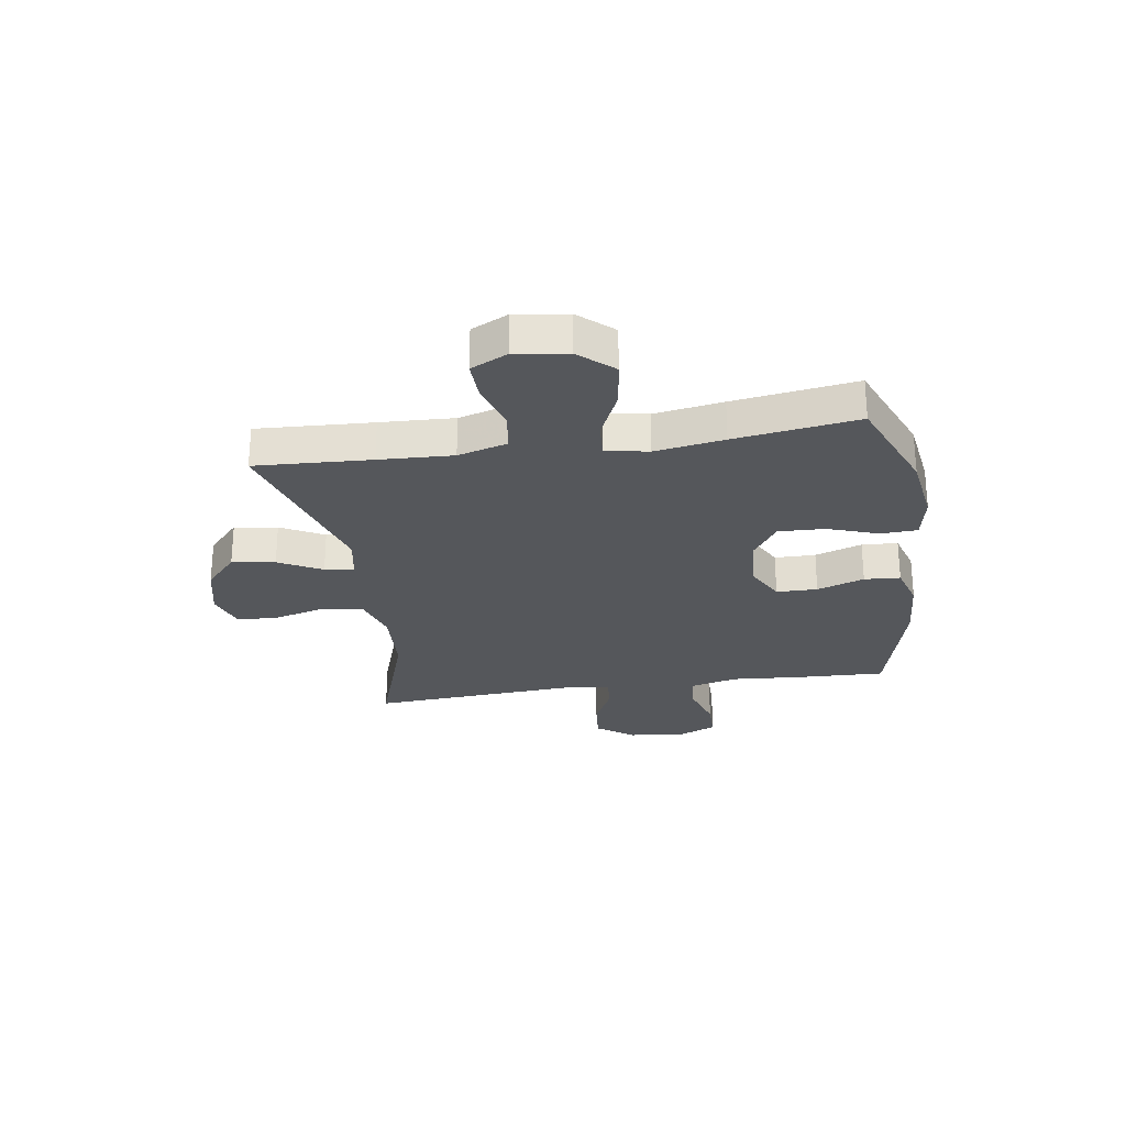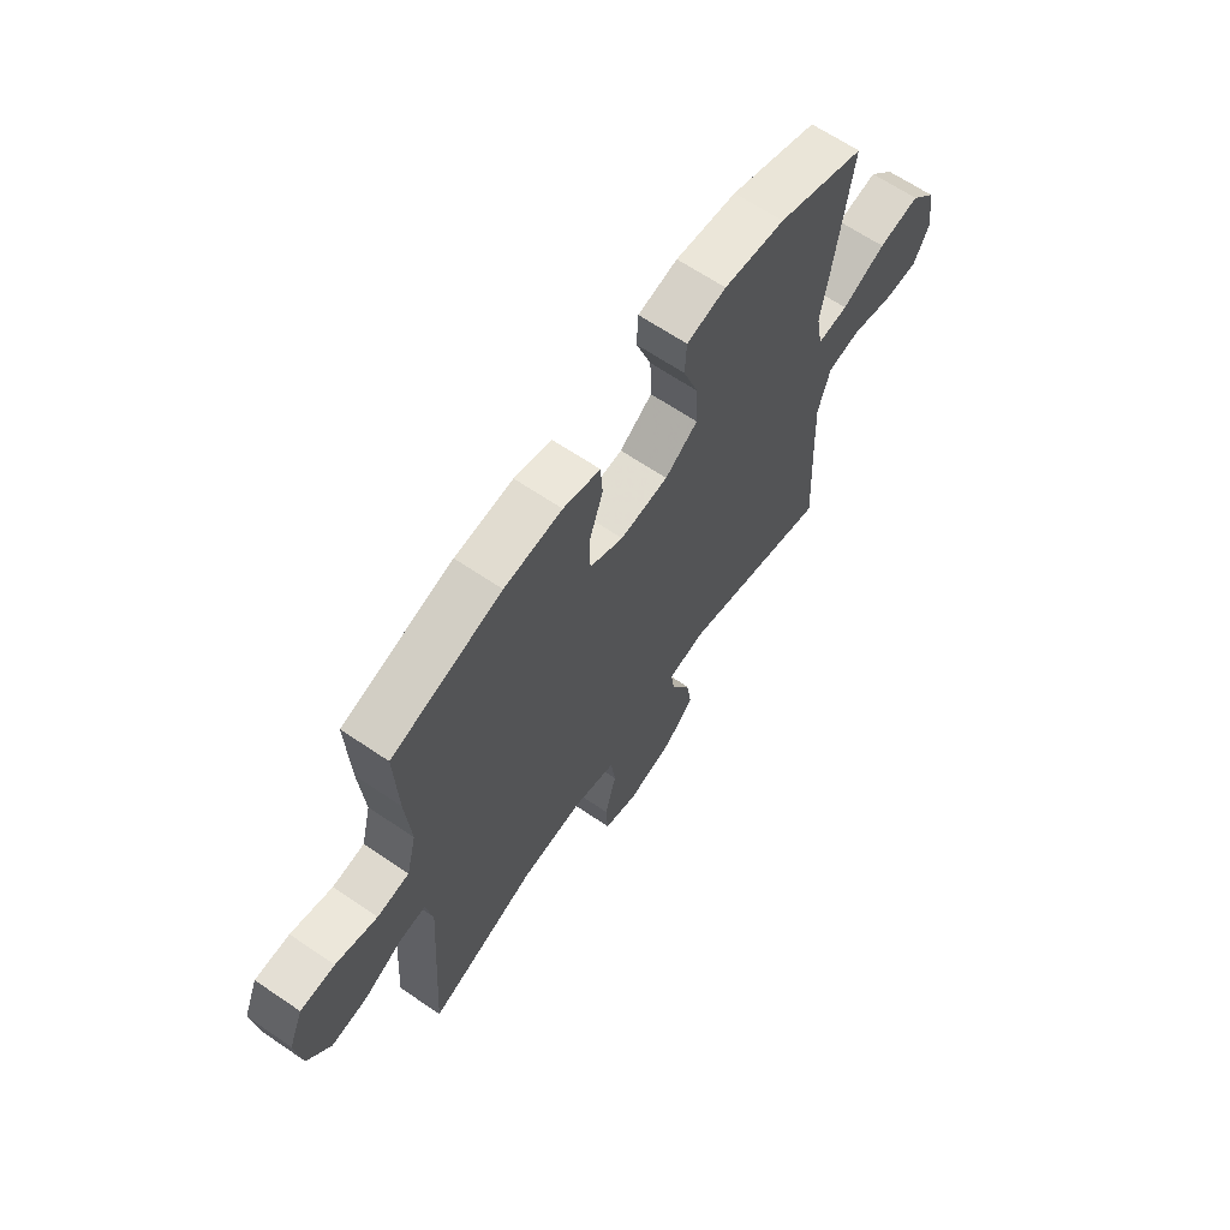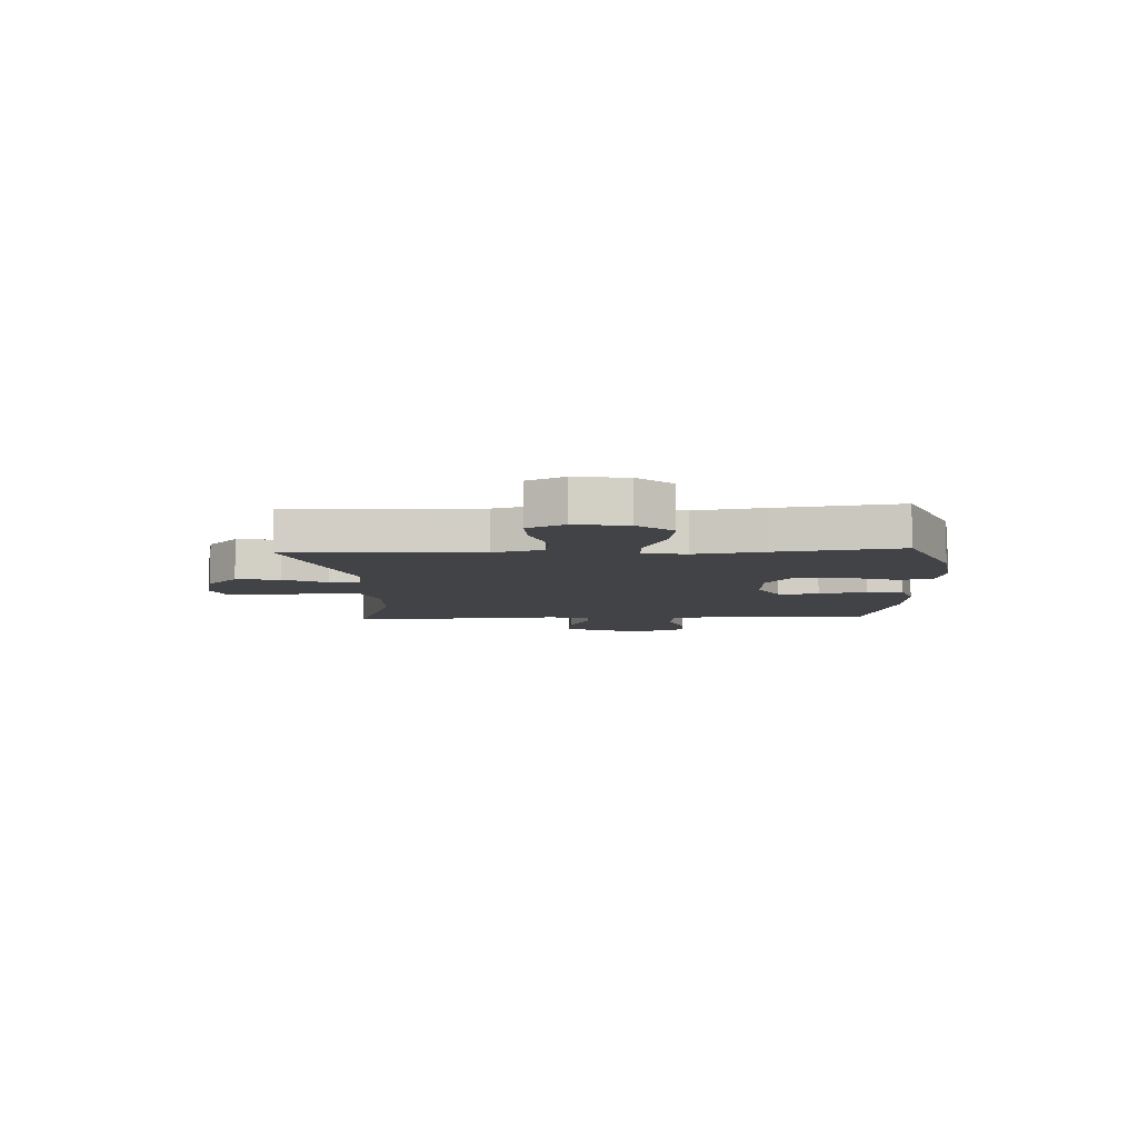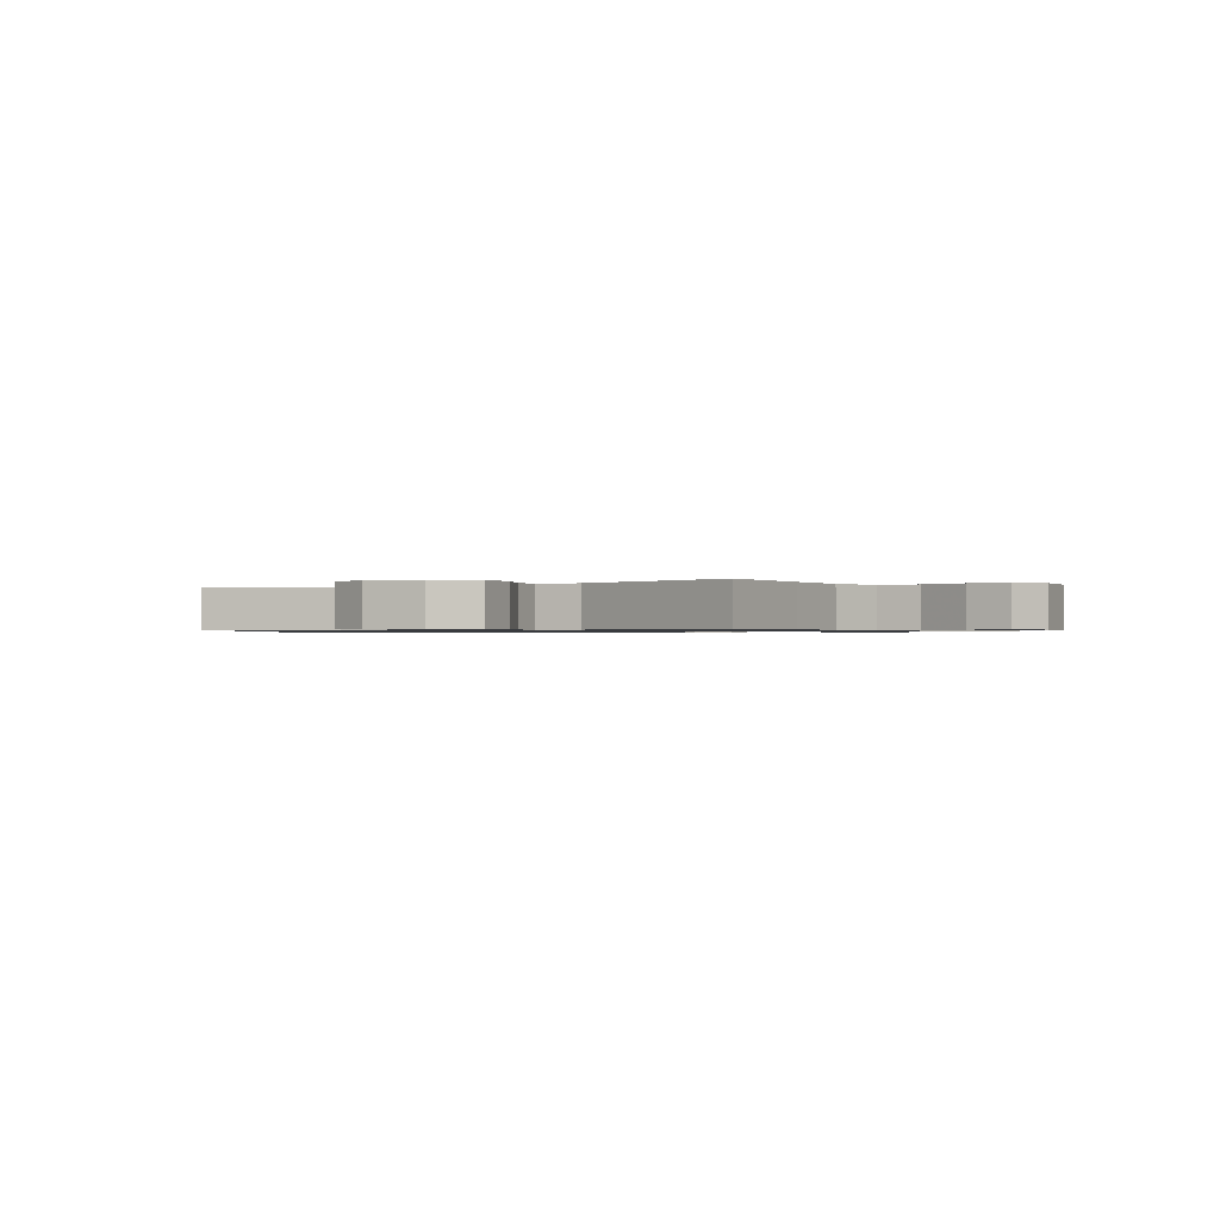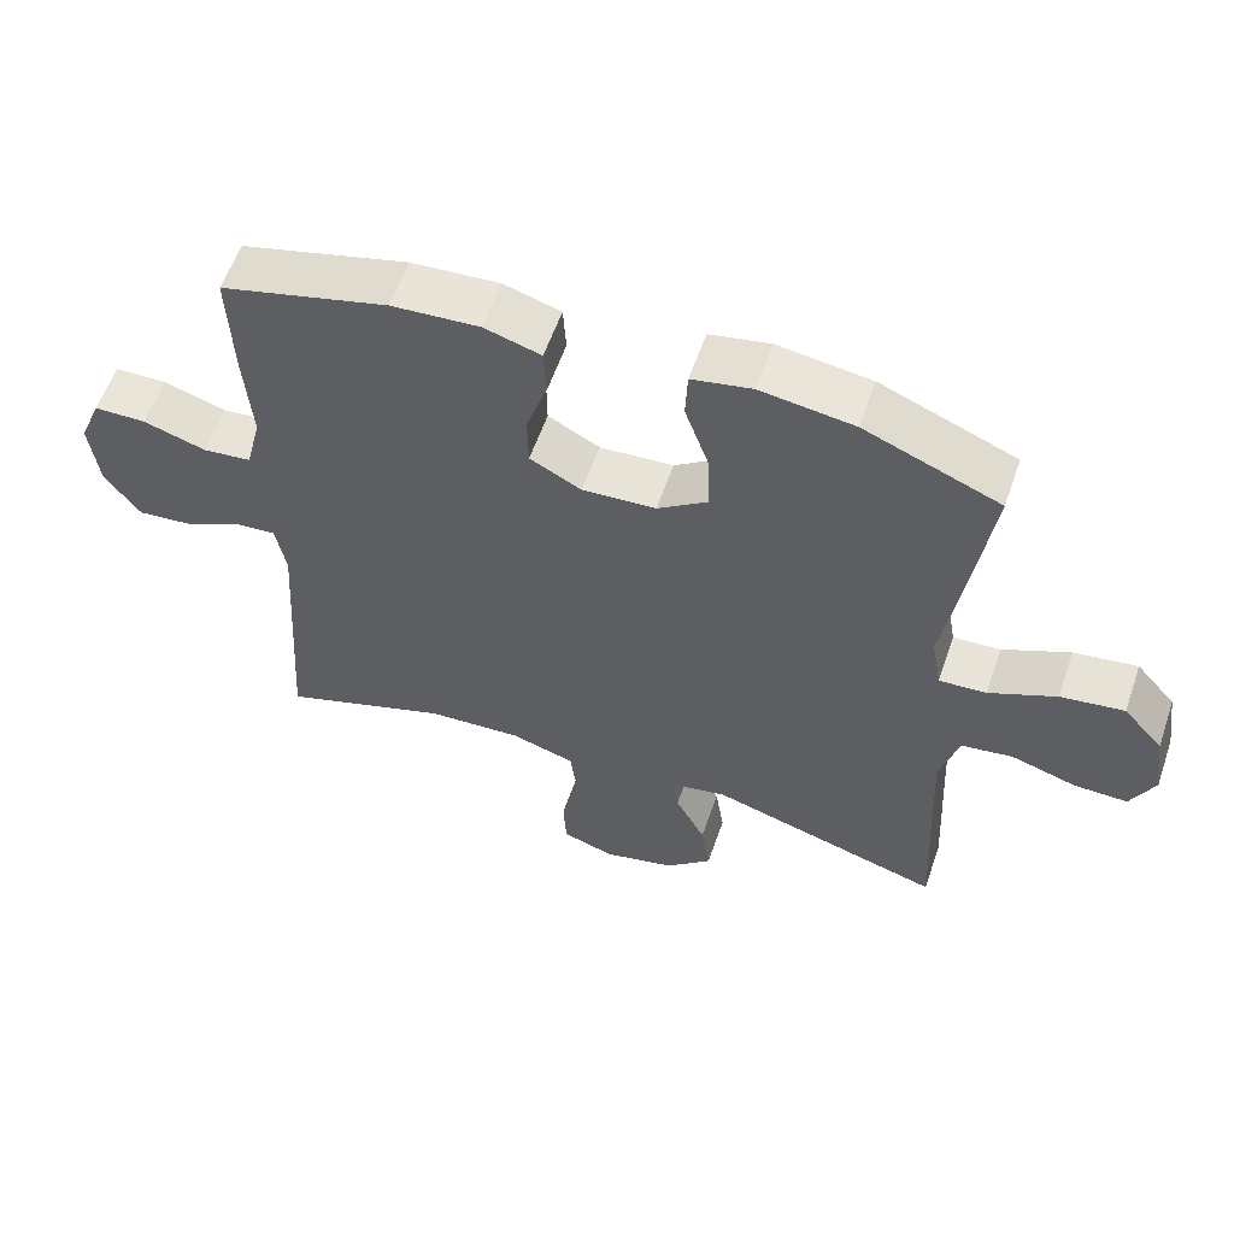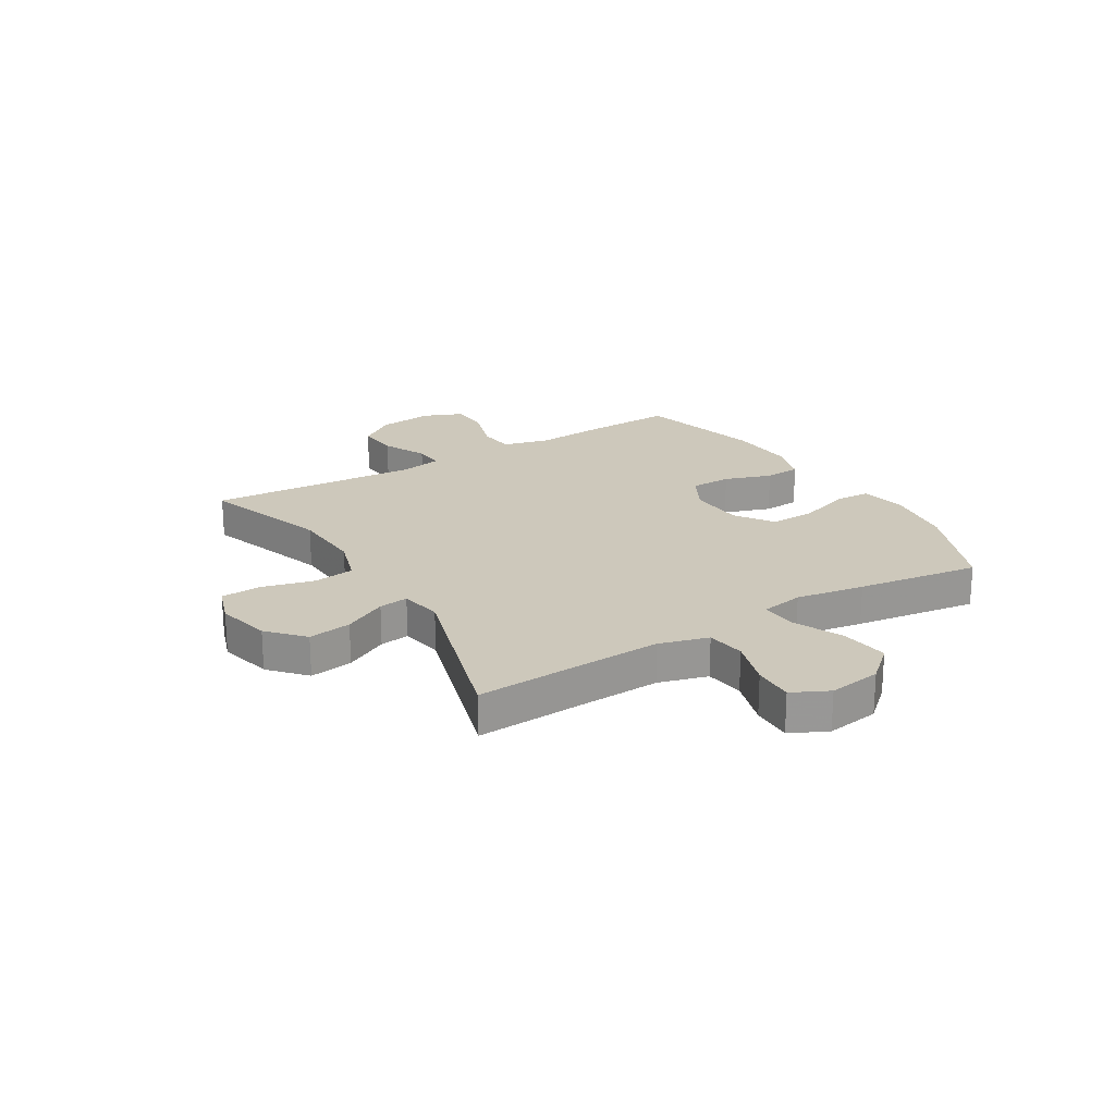
<metadata>
{"format":"obj","ext":"obj","renderer":"f3d","projection":"perspective","resolution":1024,"background":"white","views":[{"elev":-26.7,"azim":-81.3,"up":"+Y"},{"elev":65.4,"azim":124.3,"up":"+Z"},{"elev":-7.4,"azim":-87.2,"up":"+Y"},{"elev":-0.8,"azim":-146.8,"up":"+Y"},{"elev":58.1,"azim":-161.0,"up":"+Z"},{"elev":22.0,"azim":-121.2,"up":"+Y"}]}
</metadata>
<code>
v -0.5 0.07 0.5
v -0.316 0.07 0.575
v -0.189 0.07 0.593
v -0.107 0.07 0.577
v -0.104 0.07 0.511
v -0.136 0.07 0.42
v -0.139 0.07 0.336
v -0.071 0.07 0.289
v 0.029 0.07 0.283
v 0.099 0.07 0.32
v 0.1 0.07 0.394
v 0.071 0.07 0.479
v 0.075 0.07 0.544
v 0.152 0.07 0.567
v 0.272 0.07 0.559
v 0.5 0.07 0.5
v 0.494 0.07 0.342
v 0.484 0.07 0.213
v 0.505 0.07 0.128
v 0.571 0.07 0.121
v 0.657 0.07 0.148
v 0.728 0.07 0.147
v 0.758 0.07 0.075
v 0.746 0.07 -0.025
v 0.698 0.07 -0.091
v 0.623 0.07 -0.084
v 0.544 0.07 -0.046
v 0.489 0.07 -0.042
v 0.475 0.07 -0.118
v 0.5 0.07 -0.5
v 0.271 0.07 -0.423
v 0.142 0.07 -0.416
v 0.055 0.07 -0.443
v 0.045 0.07 -0.518
v 0.069 0.07 -0.611
v 0.065 0.07 -0.684
v -0.006 0.07 -0.708
v -0.104 0.07 -0.685
v -0.167 0.07 -0.628
v -0.155 0.07 -0.55
v -0.114 0.07 -0.472
v -0.107 0.07 -0.419
v -0.183 0.07 -0.405
v -0.5 0.07 -0.5
v -0.489 0.07 -0.291
v -0.483 0.07 -0.158
v -0.508 0.07 -0.069
v -0.578 0.07 -0.059
v -0.666 0.07 -0.086
v -0.739 0.07 -0.088
v -0.771 0.07 -0.022
v -0.757 0.07 0.073
v -0.703 0.07 0.134
v -0.617 0.07 0.122
v -0.526 0.07 0.081
v -0.462 0.07 0.077
v -0.448 0.07 0.154
v -0.468 0.07 0.278
v -0.5 0 0.5
v -0.316 0 0.575
v -0.189 0 0.593
v -0.107 0 0.577
v -0.104 0 0.511
v -0.136 0 0.42
v -0.139 0 0.336
v -0.071 0 0.289
v 0.029 0 0.283
v 0.099 0 0.32
v 0.1 0 0.394
v 0.071 0 0.479
v 0.075 0 0.544
v 0.152 0 0.567
v 0.272 0 0.559
v 0.5 0 0.5
v 0.494 0 0.342
v 0.484 0 0.213
v 0.505 0 0.128
v 0.571 0 0.121
v 0.657 0 0.148
v 0.728 0 0.147
v 0.758 0 0.075
v 0.746 0 -0.025
v 0.698 0 -0.091
v 0.623 0 -0.084
v 0.544 0 -0.046
v 0.489 0 -0.042
v 0.475 0 -0.118
v 0.5 0 -0.5
v 0.271 0 -0.423
v 0.142 0 -0.416
v 0.055 0 -0.443
v 0.045 0 -0.518
v 0.069 0 -0.611
v 0.065 0 -0.684
v -0.006 0 -0.708
v -0.104 0 -0.685
v -0.167 0 -0.628
v -0.155 0 -0.55
v -0.114 0 -0.472
v -0.107 0 -0.419
v -0.183 0 -0.405
v -0.5 0 -0.5
v -0.489 0 -0.291
v -0.483 0 -0.158
v -0.508 0 -0.069
v -0.578 0 -0.059
v -0.666 0 -0.086
v -0.739 0 -0.088
v -0.771 0 -0.022
v -0.757 0 0.073
v -0.703 0 0.134
v -0.617 0 0.122
v -0.526 0 0.081
v -0.462 0 0.077
v -0.448 0 0.154
v -0.468 0 0.278
f 57 58 1 2
f 56 57 2 3
f 52 53 54 55
f 52 55 56
f 51 52 56
f 48 49 50 51
f 47 48 51 56
f 46 47 56 3
f 43 44 45
f 42 43 45 46
f 38 39 40 41
f 38 41 42
f 37 38 42
f 34 35 36 37
f 33 34 37 42
f 32 33 42 46
f 29 30 31
f 28 29 31 32
f 24 25 26 27
f 24 27 28
f 23 24 28
f 20 21 22 23
f 19 20 23 28
f 18 19 28 32
f 11 12 13 14
f 10 11 14 15
f 3 4 5 6
f 3 6 7
f 46 3 7
f 32 46 7 8
f 18 32 8 9
f 17 18 9 10
f 10 15 16 17
f 60 59 116 115
f 61 60 115 114
f 113 112 111 110
f 114 113 110
f 114 110 109
f 109 108 107 106
f 114 109 106 105
f 61 114 105 104
f 103 102 101
f 104 103 101 100
f 99 98 97 96
f 100 99 96
f 100 96 95
f 95 94 93 92
f 100 95 92 91
f 104 100 91 90
f 89 88 87
f 90 89 87 86
f 85 84 83 82
f 86 85 82
f 86 82 81
f 81 80 79 78
f 86 81 78 77
f 90 86 77 76
f 72 71 70 69
f 73 72 69 68
f 64 63 62 61
f 65 64 61
f 65 61 104
f 66 65 104 90
f 67 66 90 76
f 68 67 76 75
f 75 74 73 68
f 1 59 60 2
f 2 60 61 3
f 3 61 62 4
f 4 62 63 5
f 5 63 64 6
f 6 64 65 7
f 7 65 66 8
f 8 66 67 9
f 9 67 68 10
f 10 68 69 11
f 11 69 70 12
f 12 70 71 13
f 13 71 72 14
f 14 72 73 15
f 15 73 74 16
f 16 74 75 17
f 17 75 76 18
f 18 76 77 19
f 19 77 78 20
f 20 78 79 21
f 21 79 80 22
f 22 80 81 23
f 23 81 82 24
f 24 82 83 25
f 25 83 84 26
f 26 84 85 27
f 27 85 86 28
f 28 86 87 29
f 29 87 88 30
f 30 88 89 31
f 31 89 90 32
f 32 90 91 33
f 33 91 92 34
f 34 92 93 35
f 35 93 94 36
f 36 94 95 37
f 37 95 96 38
f 38 96 97 39
f 39 97 98 40
f 40 98 99 41
f 41 99 100 42
f 42 100 101 43
f 43 101 102 44
f 44 102 103 45
f 45 103 104 46
f 46 104 105 47
f 47 105 106 48
f 48 106 107 49
f 49 107 108 50
f 50 108 109 51
f 51 109 110 52
f 52 110 111 53
f 53 111 112 54
f 54 112 113 55
f 55 113 114 56
f 56 114 115 57
f 57 115 116 58
f 58 116 59 1

</code>
